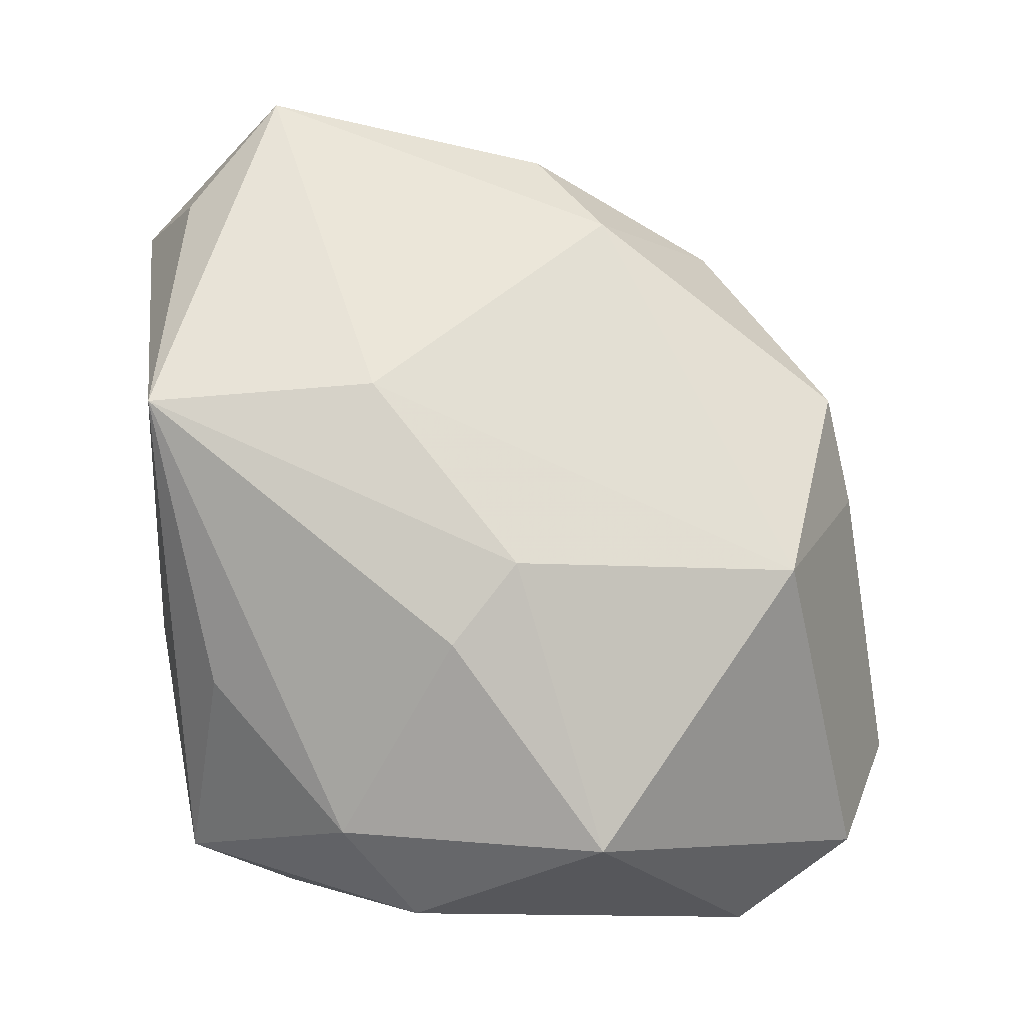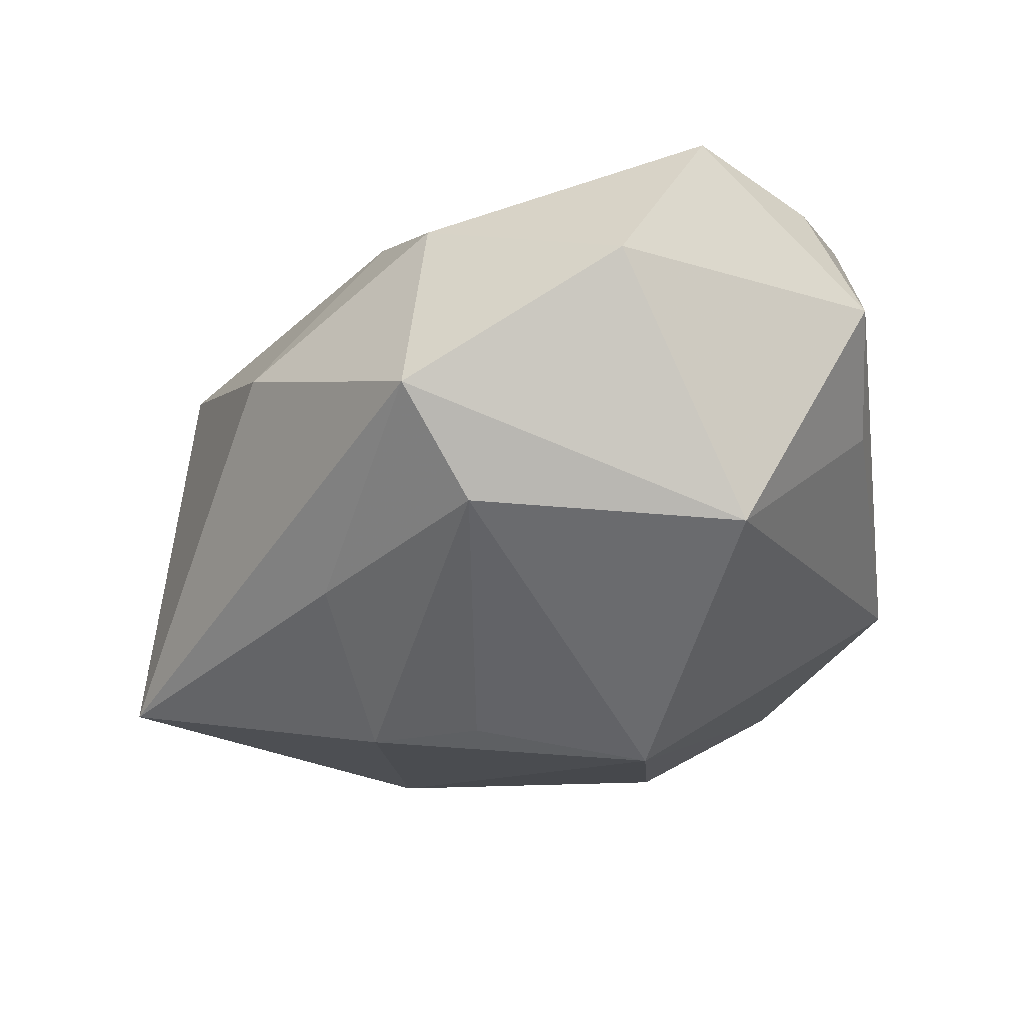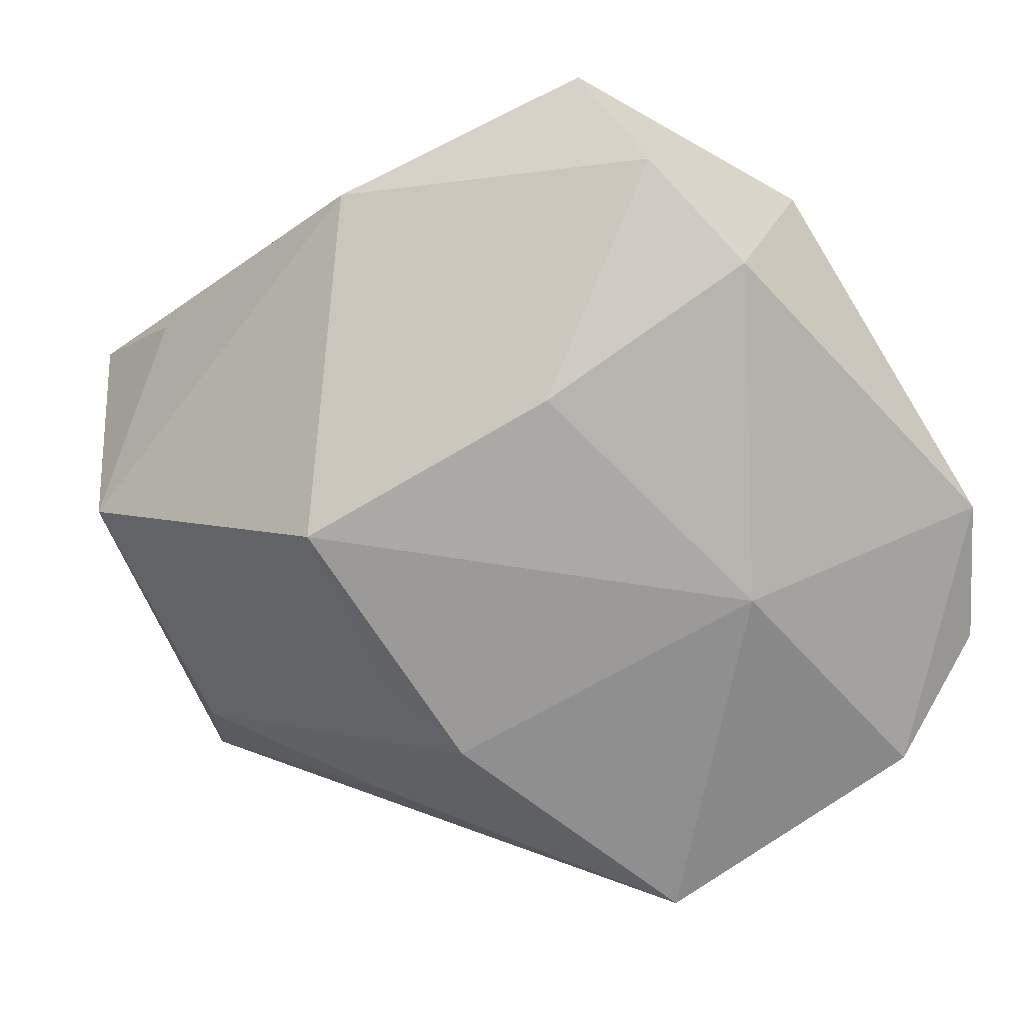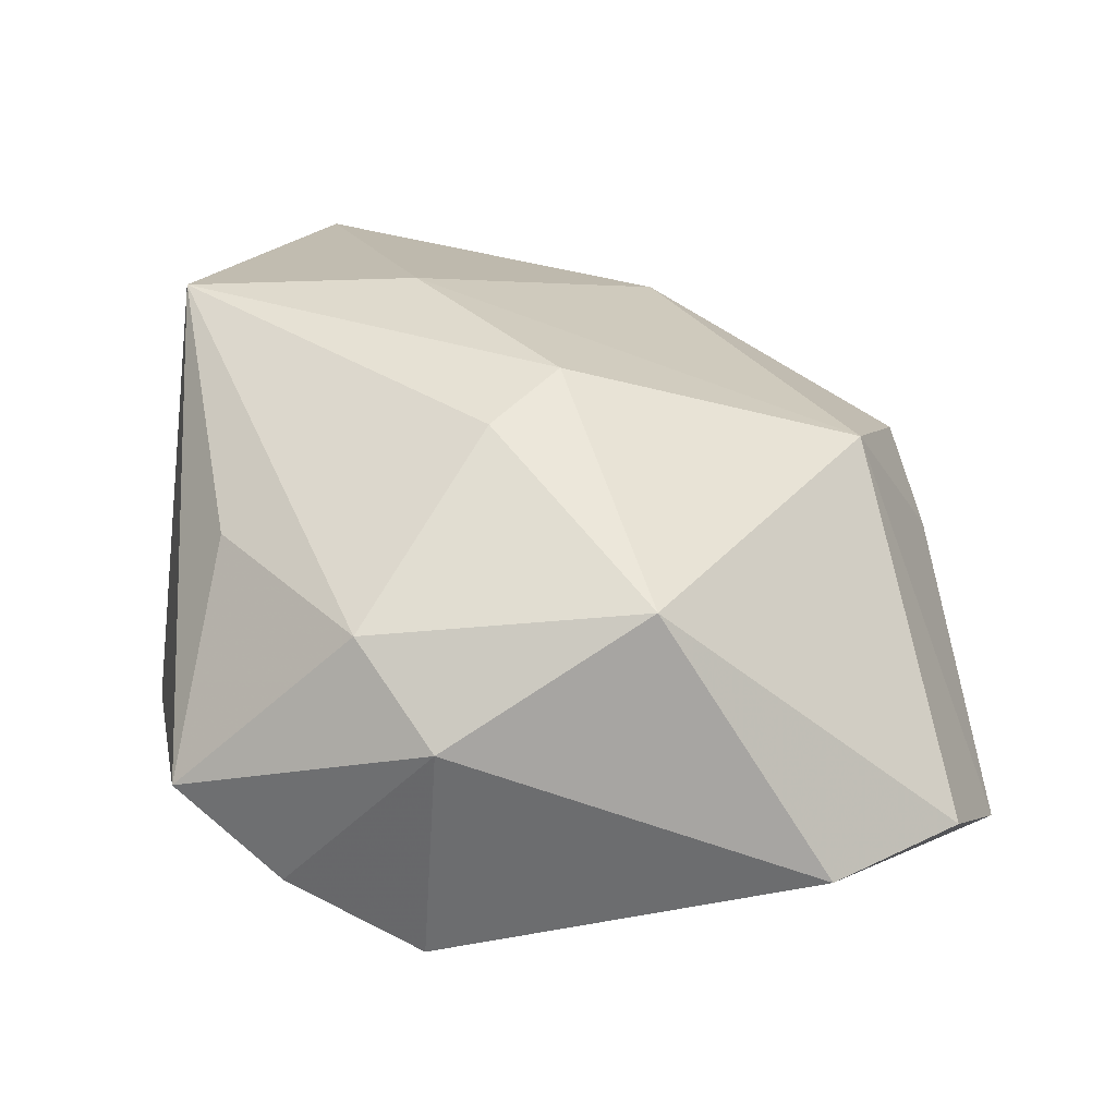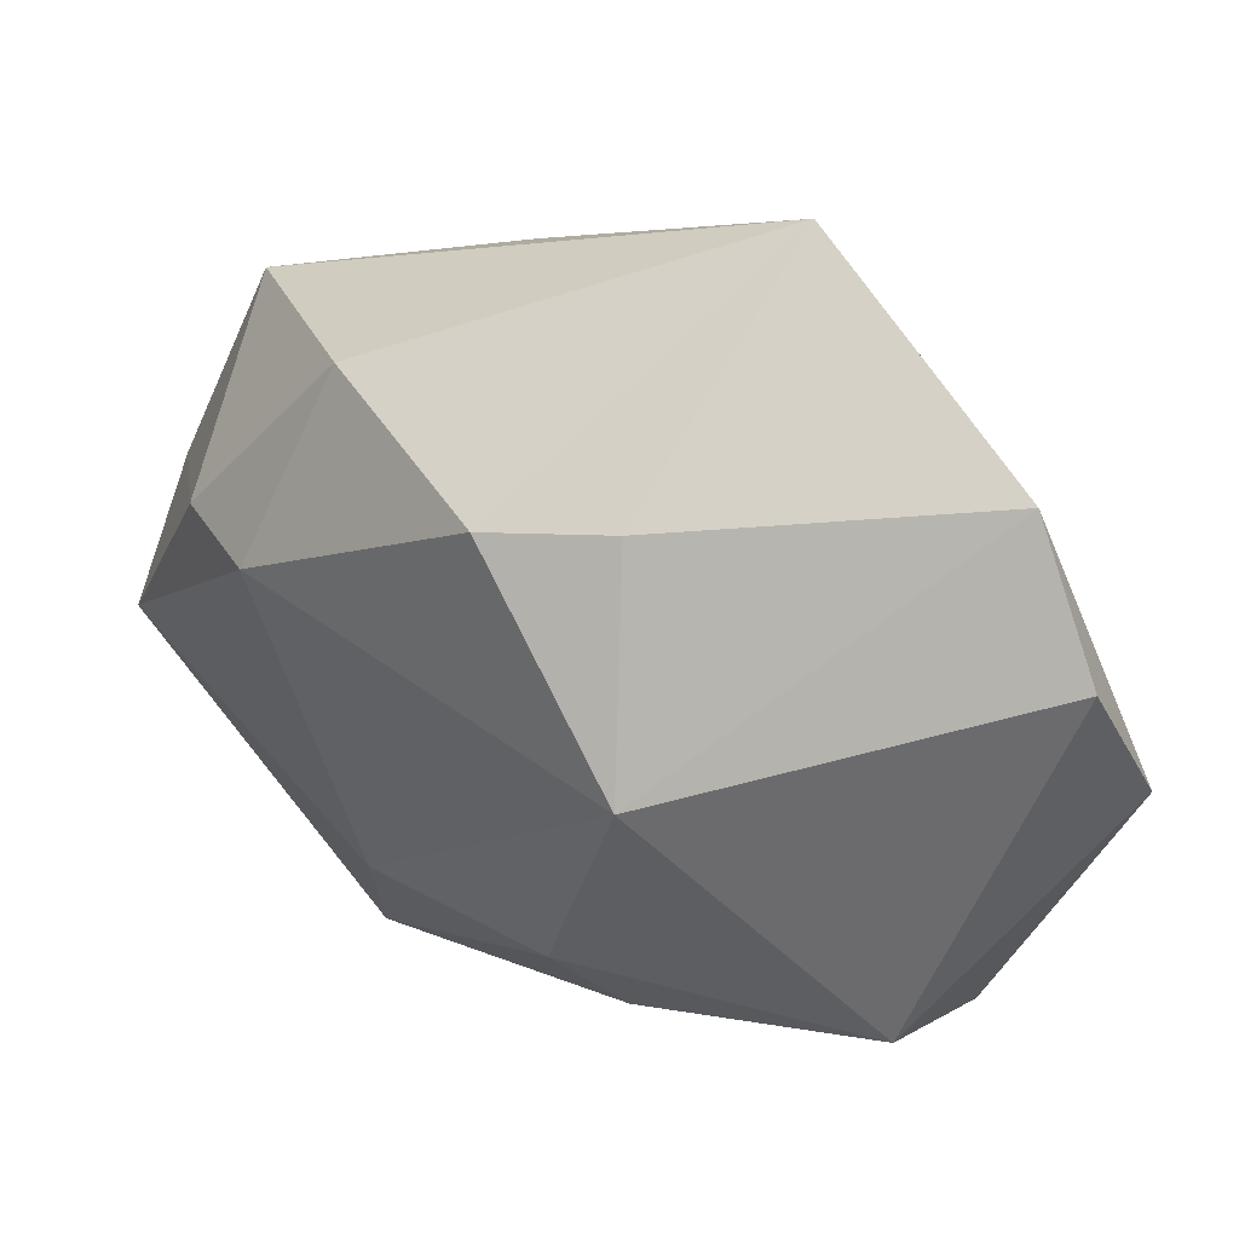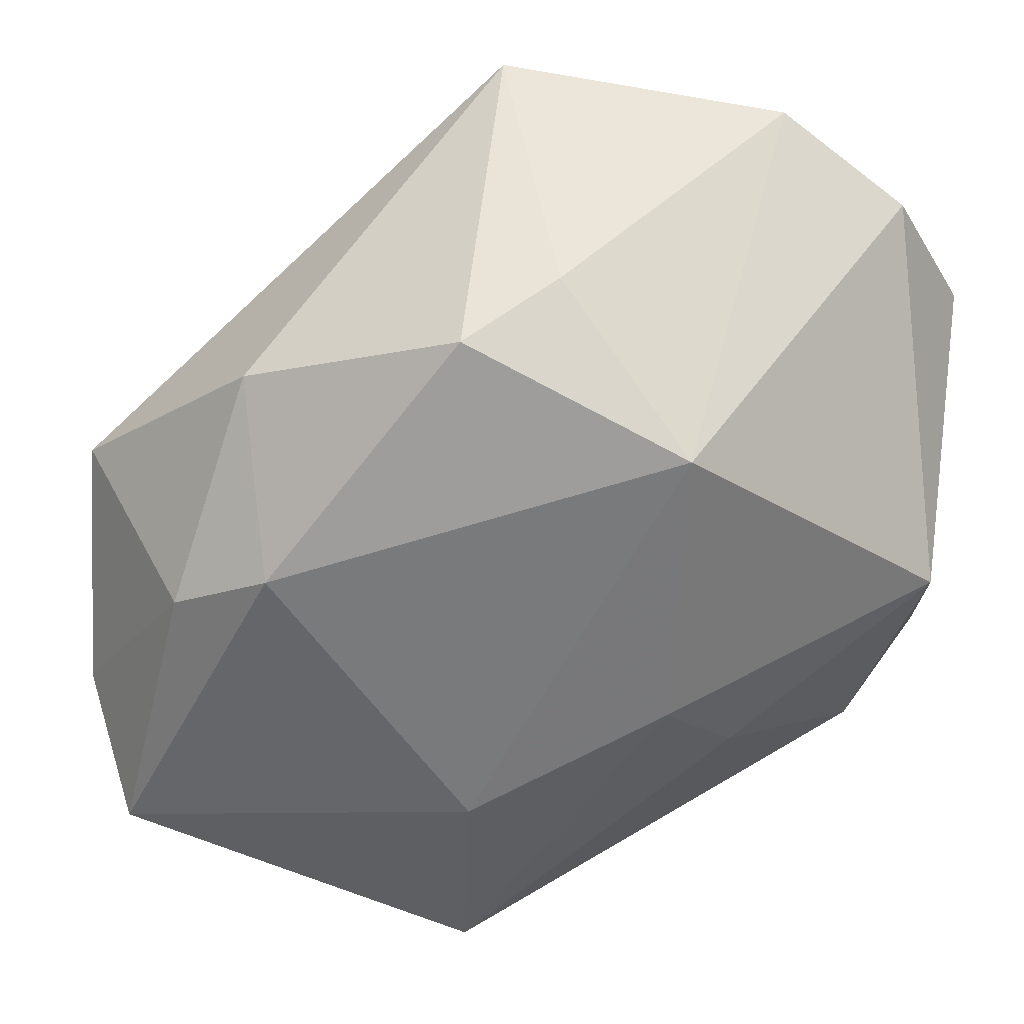
<metadata>
{"format":"obj","ext":"obj","renderer":"f3d","projection":"perspective","resolution":1024,"background":"white","views":[{"elev":61.6,"azim":83.4,"up":"+Z"},{"elev":-11.3,"azim":-85.9,"up":"+Z"},{"elev":-75.3,"azim":30.9,"up":"+Z"},{"elev":16.6,"azim":84.2,"up":"+Z"},{"elev":70.2,"azim":49.4,"up":"+Y"},{"elev":46.3,"azim":7.7,"up":"+Y"}]}
</metadata>
<code>
v -0.04132 0.008966 0.004588
v -0.02682 -0.0265 0.02337
v -0.01487 -0.01116 -0.02563
v 0.01825 -0.02812 0.009902
v -0.03755 0.003487 -0.005133
v 0.03239 0.03261 -0.01308
v 0.002118 -0.03473 -0.009896
v -0.02173 -0.03171 0.003292
v -0.001873 -0.01047 0.02769
v 0.01016 -0.01088 -0.02563
v -0.0353 -0.02038 -0.006808
v -0.005042 0.03941 -0.02006
v -0.004272 0.03425 0.01218
v -0.04063 -0.01004 0.01647
v 0.01669 0.01478 -0.02563
v 0.03854 -0.01145 -0.002931
v 0.03854 0.02072 -0.01517
v 0.003306 0.0359 0.004754
v -0.02034 0.01345 0.02303
v -0.03062 -0.03152 0.01311
v 0.03133 -0.01212 -0.02314
v 0.03274 -0.01747 0.00524
v 0.02859 -0.02376 -0.01728
v 0.02152 -0.00572 0.01957
v -0.02431 0.02503 0.00922
v 0.02095 0.03873 -0.01724
v -0.002581 -0.03105 0.02732
v 0.01565 0.0007993 0.02295
v 0.02673 -0.03265 -0.009216
v -0.02934 0.008114 0.0218
v 0.01604 0.0268 0.01643
v -0.0141 0.01445 -0.02364
v -0.02534 0.01773 -0.01112
v 0.03852 0.006105 0.008281
v -0.03507 -0.01715 0.02749
v -0.0168 0.004544 -0.02287
f 12 1 25
f 21 10 15
f 15 32 12
f 15 10 3
f 3 32 15
f 3 10 23
f 23 7 3
f 23 10 21
f 36 32 3
f 33 1 12
f 12 32 33
f 5 36 3
f 1 33 5
f 32 36 5
f 5 33 32
f 35 14 20
f 12 25 13
f 19 13 25
f 16 23 21
f 26 15 12
f 21 15 17
f 17 16 21
f 17 26 6
f 15 26 17
f 6 34 17
f 34 16 17
f 27 20 7
f 7 23 29
f 29 27 7
f 4 27 29
f 23 16 29
f 11 20 14
f 11 14 1
f 1 5 11
f 11 5 3
f 3 7 11
f 28 34 31
f 13 19 31
f 31 34 6
f 6 26 31
f 30 25 1
f 30 19 25
f 1 14 30
f 35 19 30
f 30 14 35
f 9 27 28
f 35 27 9
f 9 19 35
f 28 31 9
f 9 31 19
f 24 34 28
f 28 27 24
f 35 20 2
f 2 27 35
f 20 27 2
f 4 29 22
f 22 29 16
f 22 16 34
f 34 24 22
f 22 27 4
f 22 24 27
f 7 20 8
f 8 11 7
f 20 11 8
f 13 31 18
f 18 31 26
f 12 13 18
f 18 26 12

</code>
